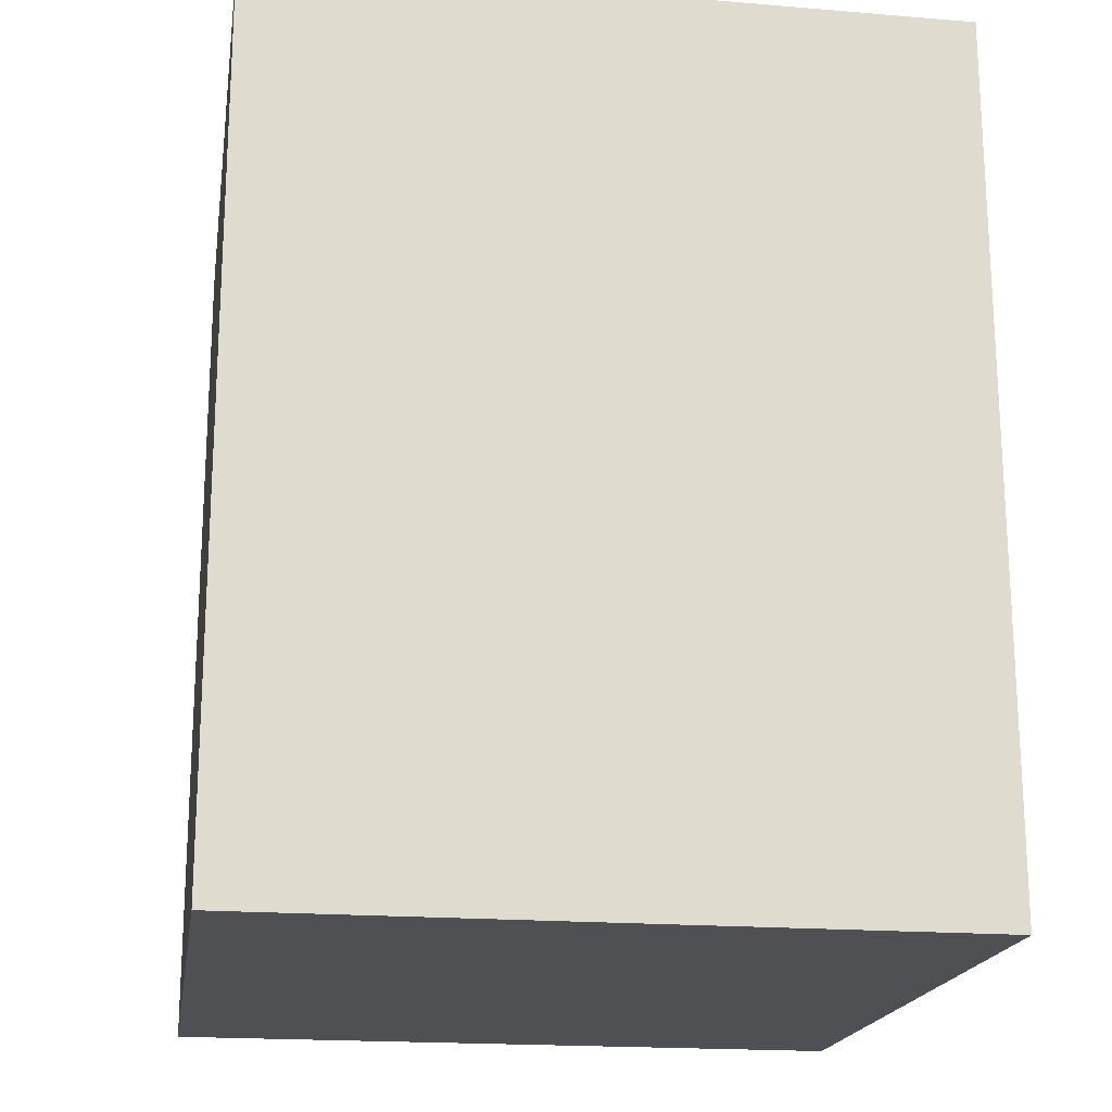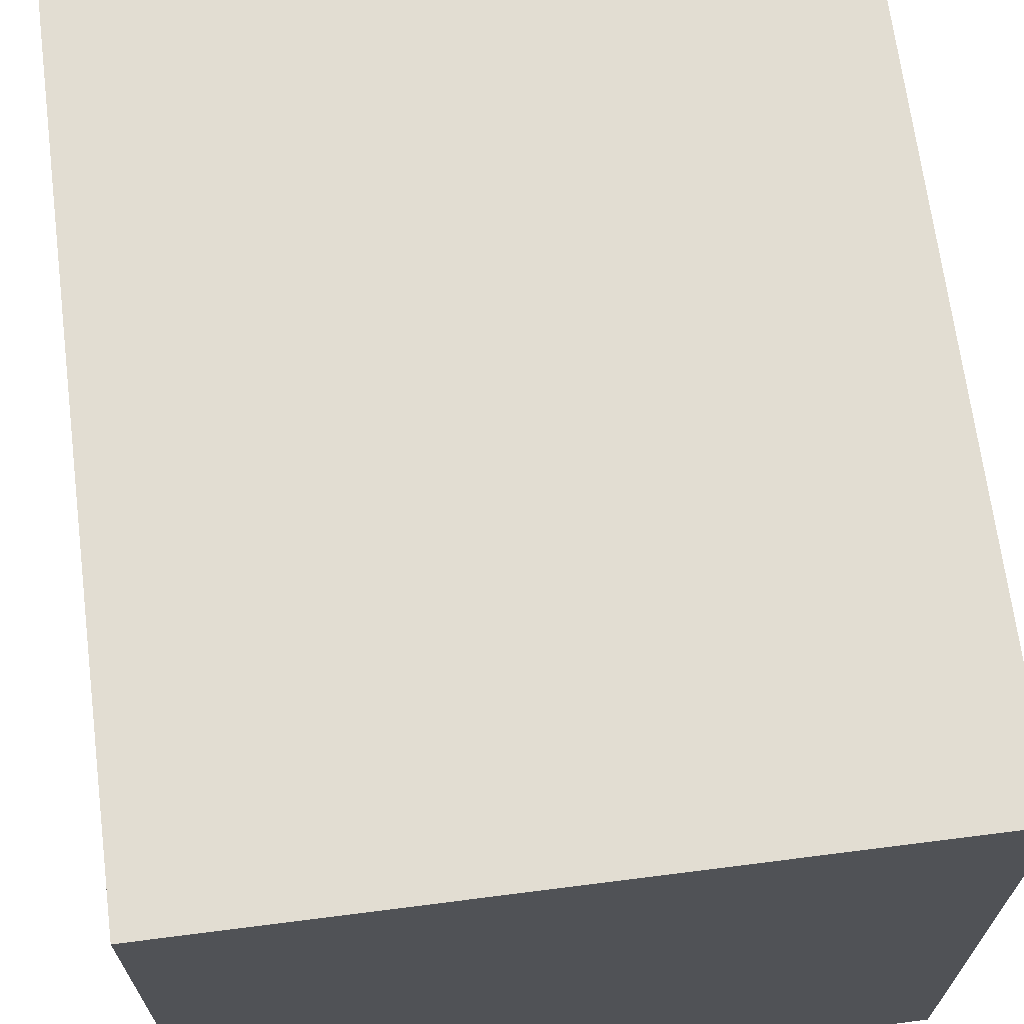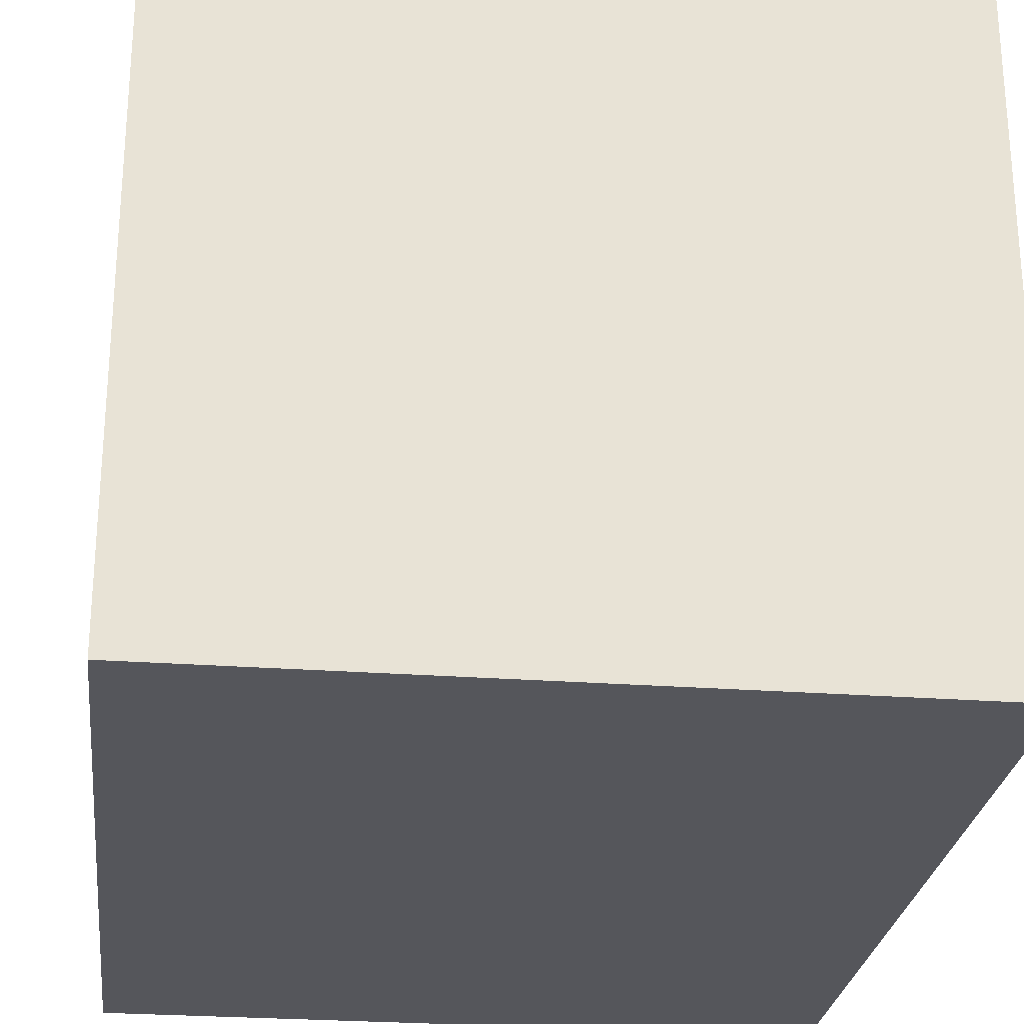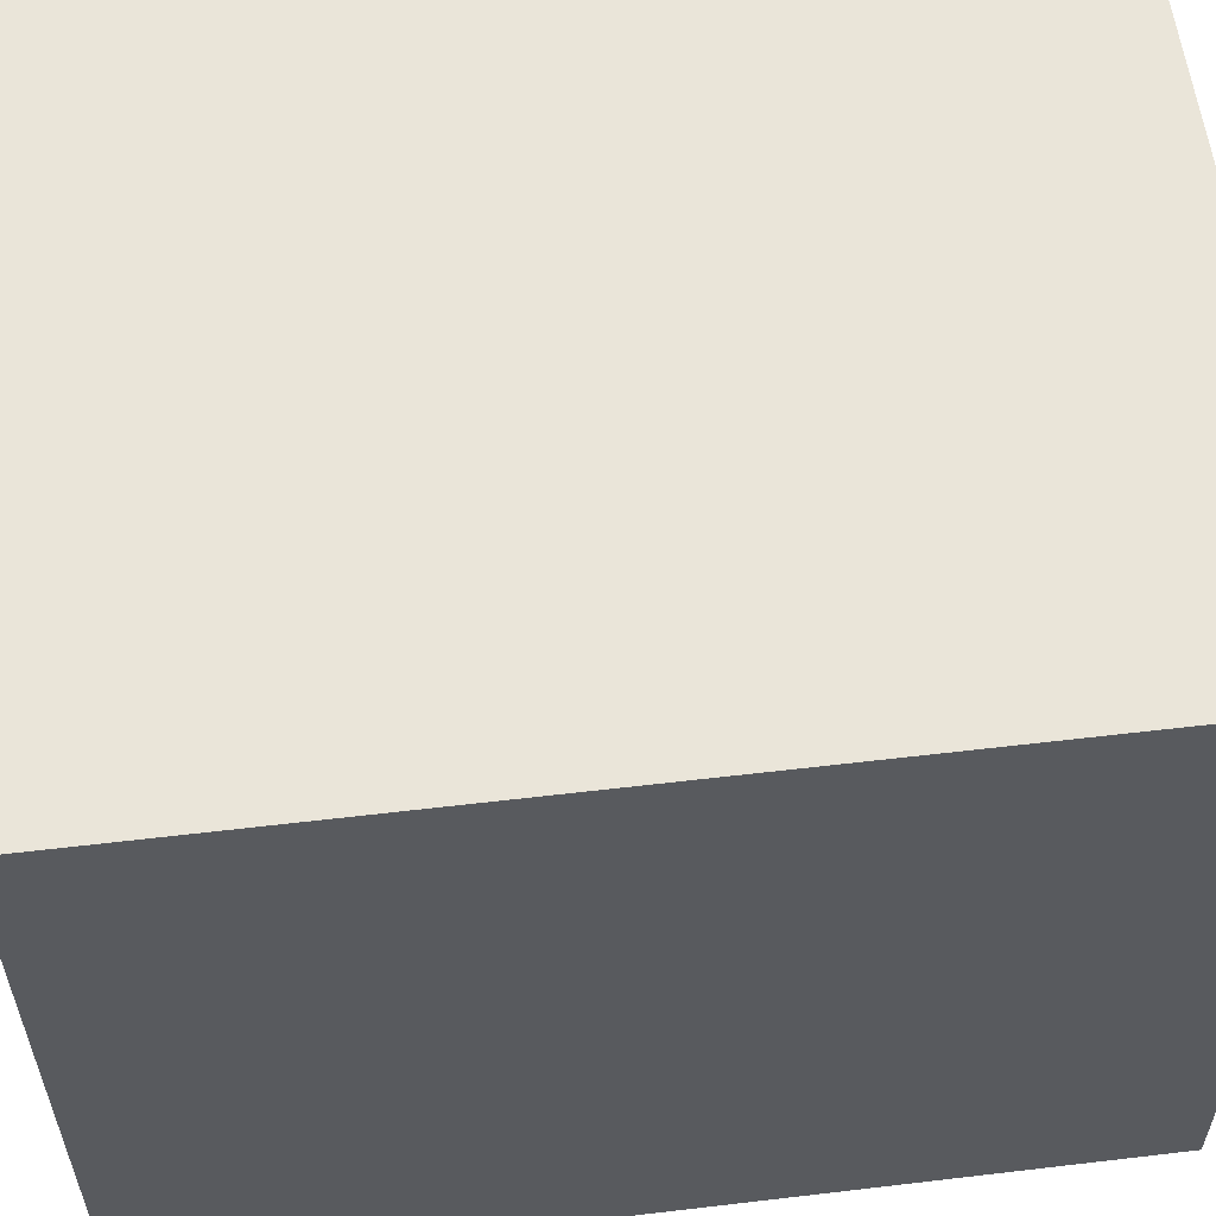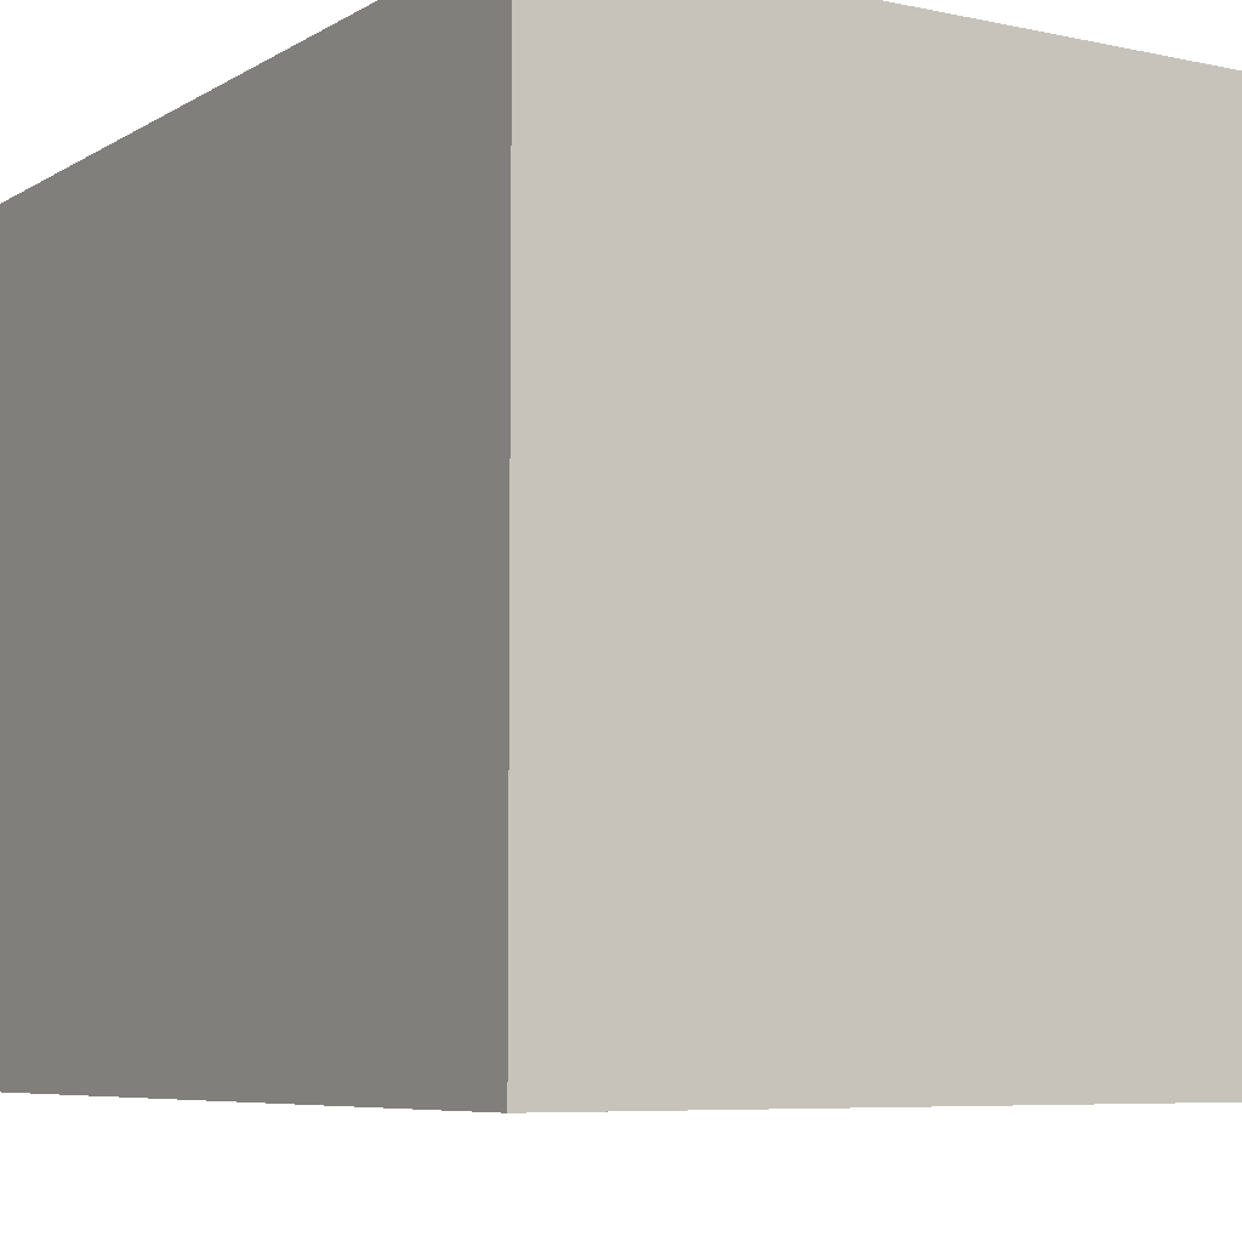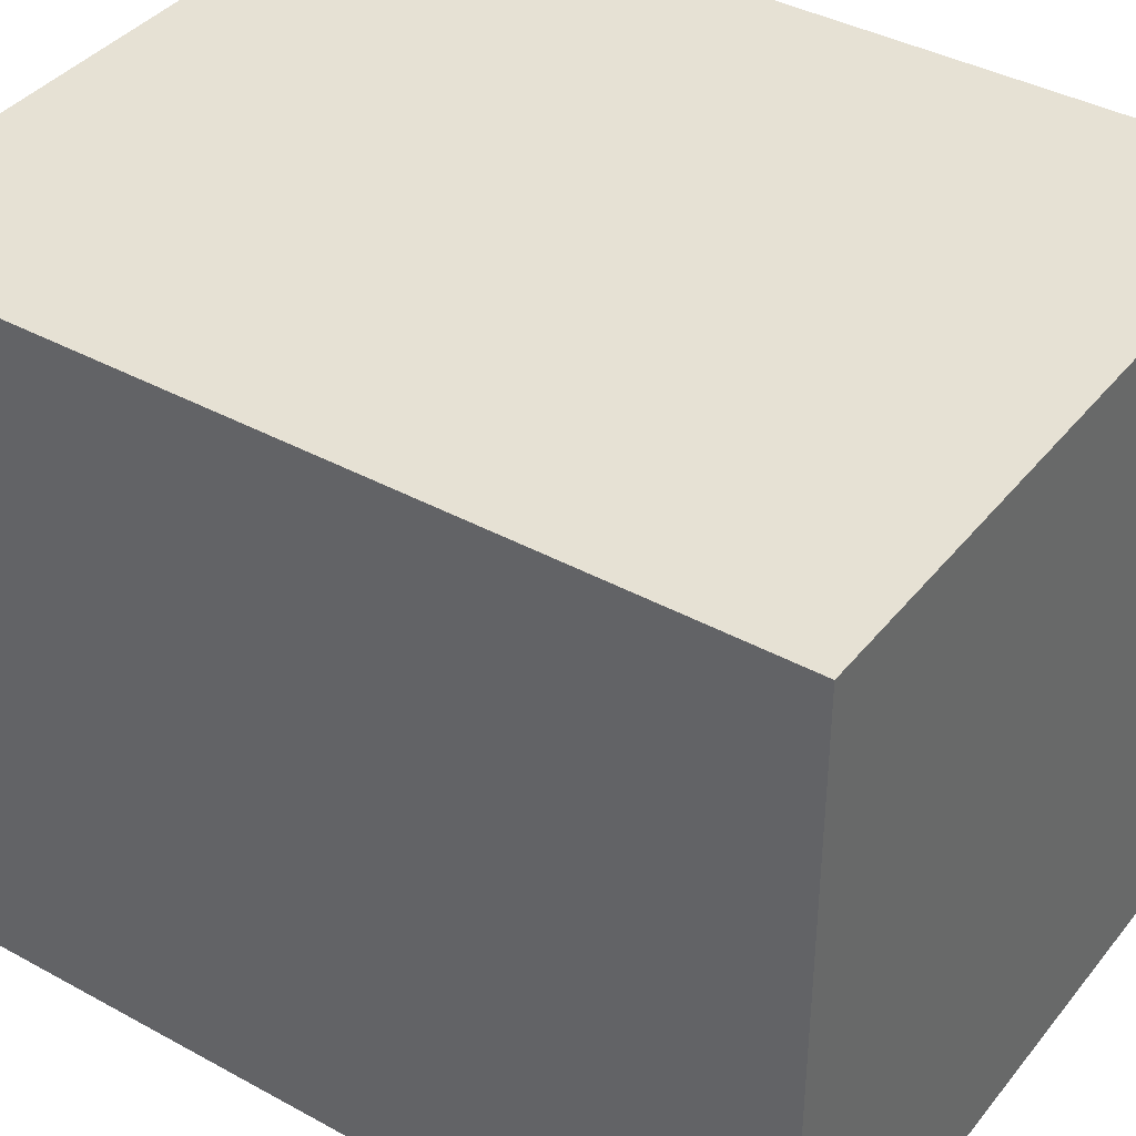
<metadata>
{"format":"obj","ext":"obj","renderer":"f3d","projection":"perspective","resolution":1024,"background":"white","views":[{"elev":-19.0,"azim":-98.9,"up":"+Y"},{"elev":68.2,"azim":-7.3,"up":"+Z"},{"elev":-26.3,"azim":173.3,"up":"+Z"},{"elev":57.8,"azim":83.0,"up":"+Z"},{"elev":-6.8,"azim":-32.0,"up":"+Z"},{"elev":39.3,"azim":124.4,"up":"+Z"}]}
</metadata>
<code>
o
v -2 0 2
v -2 0 -2
v -2 5 2
v -2 5 -2
v 2 0 2
v 2 0 -2
v 2 5 2
v 2 5 -2
v -2 0 2
v -2 5 2
v 2 0 2
v 2 5 2
v -2 0 -2
v -2 5 -2
v 2 0 -2
v 2 5 -2
v -2 0 2
v 2 0 2
v -2 0 -2
v 2 0 -2
v -2 5 2
v 2 5 2
v -2 5 -2
v 2 5 -2
f 3 2 1
f 4 2 3
f 5 6 7
f 7 6 8
f 11 10 9
f 12 10 11
f 13 14 15
f 15 14 16
f 19 18 17
f 20 18 19
f 21 22 23
f 23 22 24

</code>
